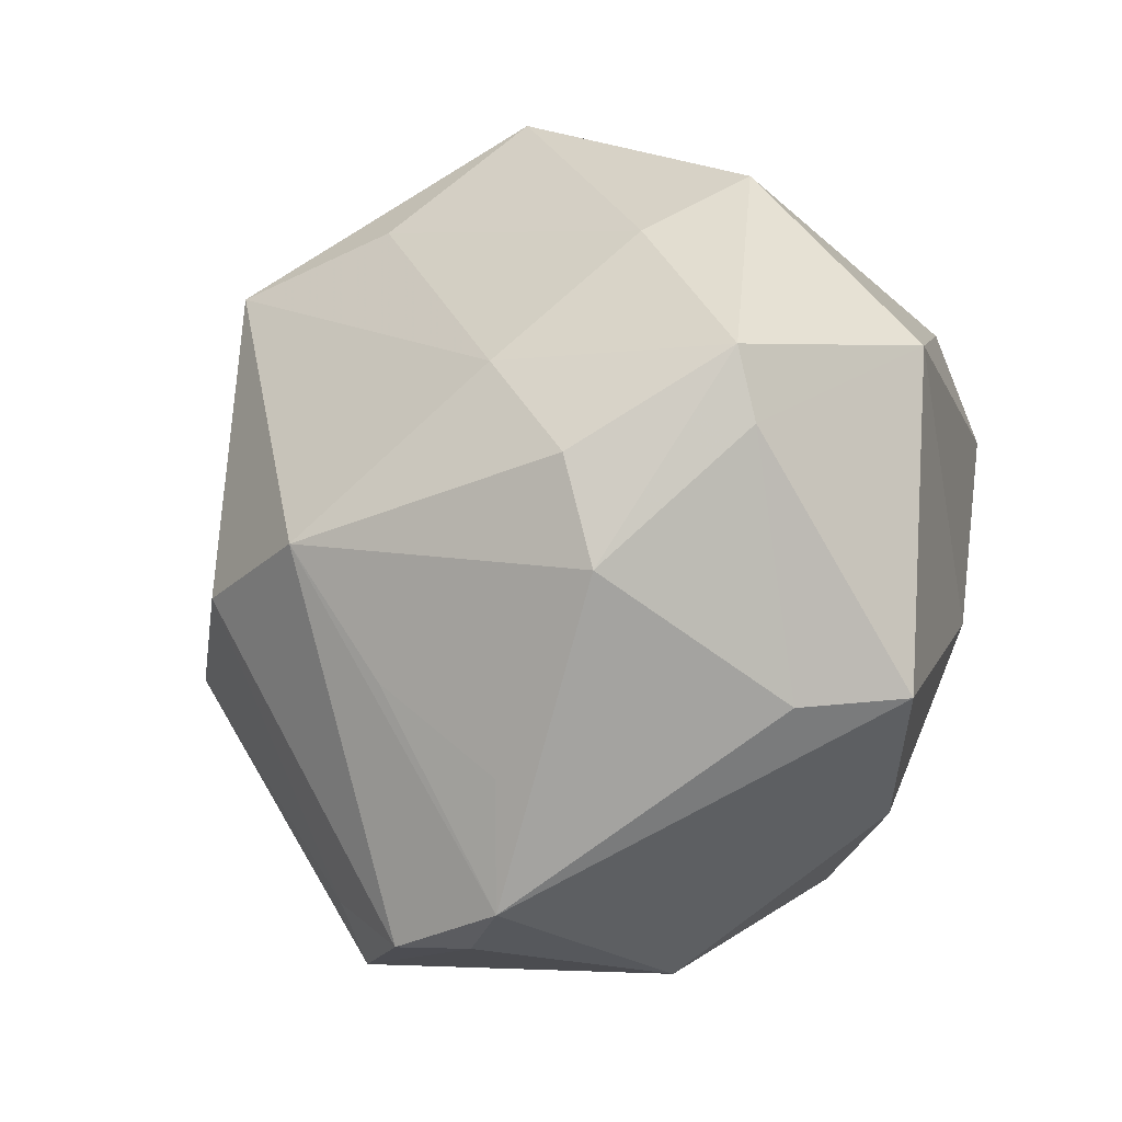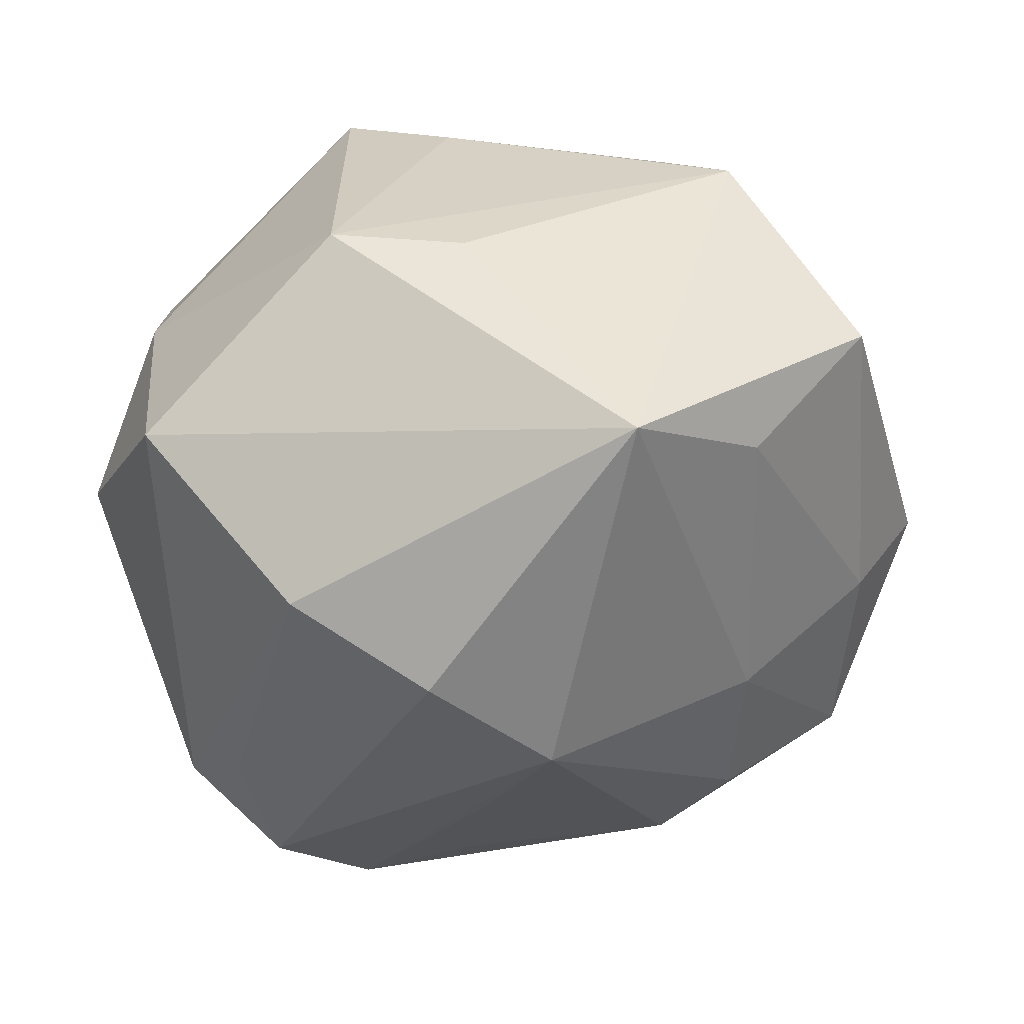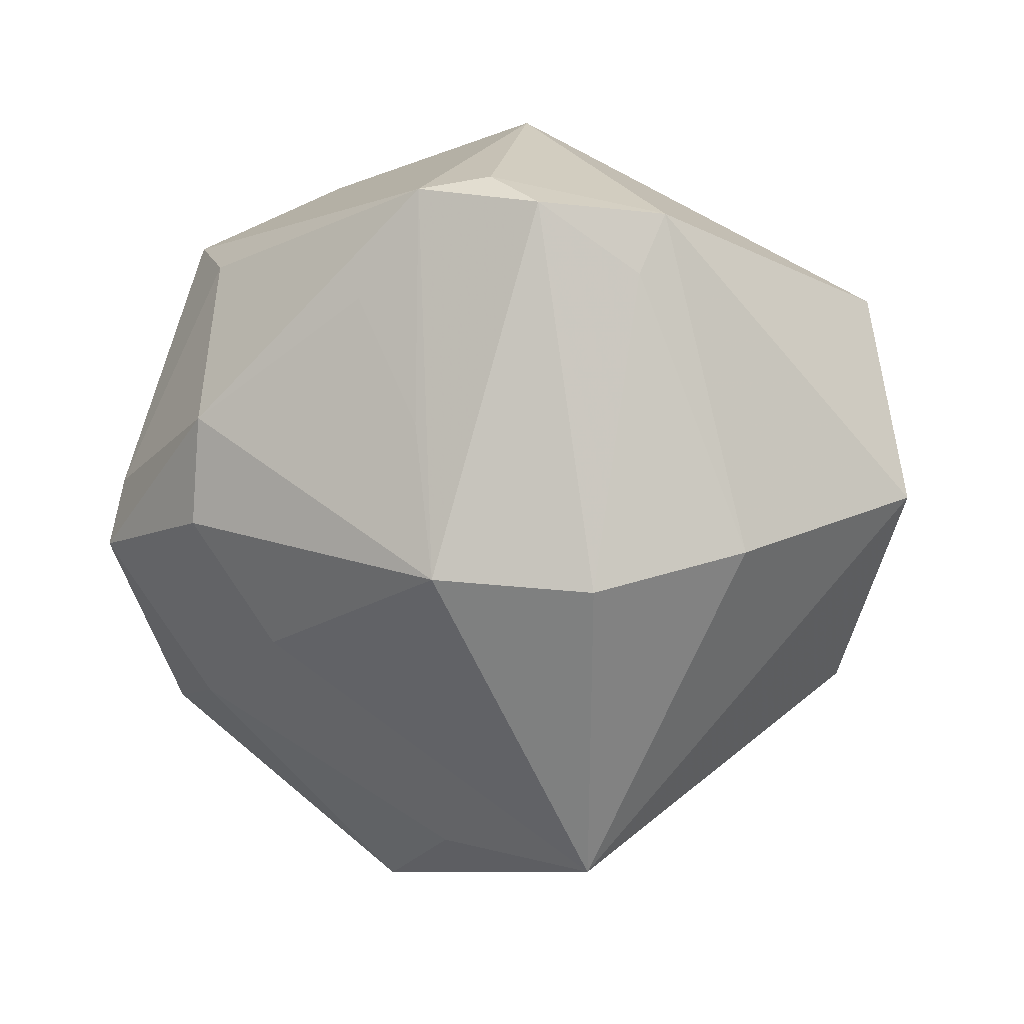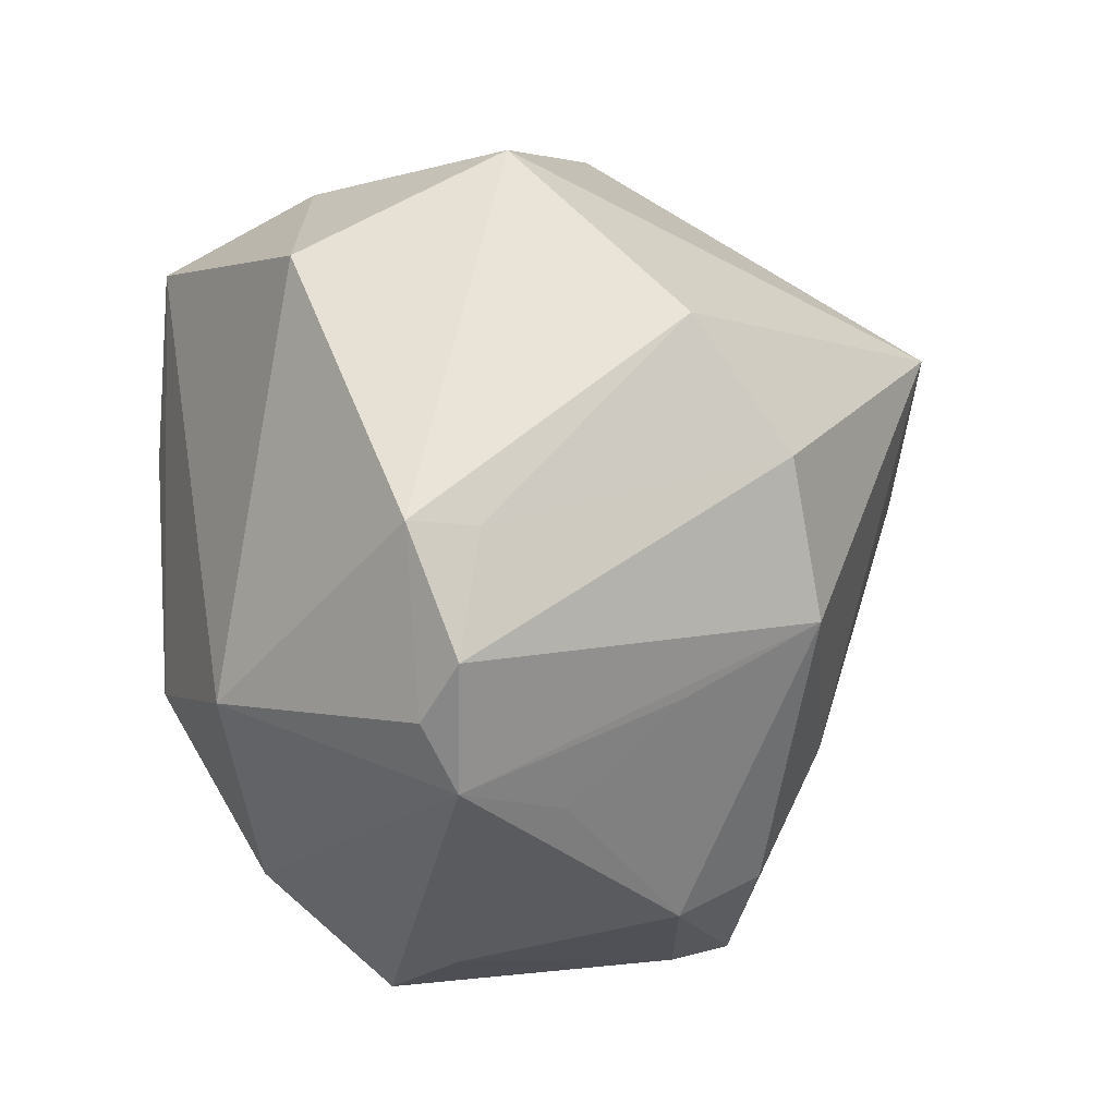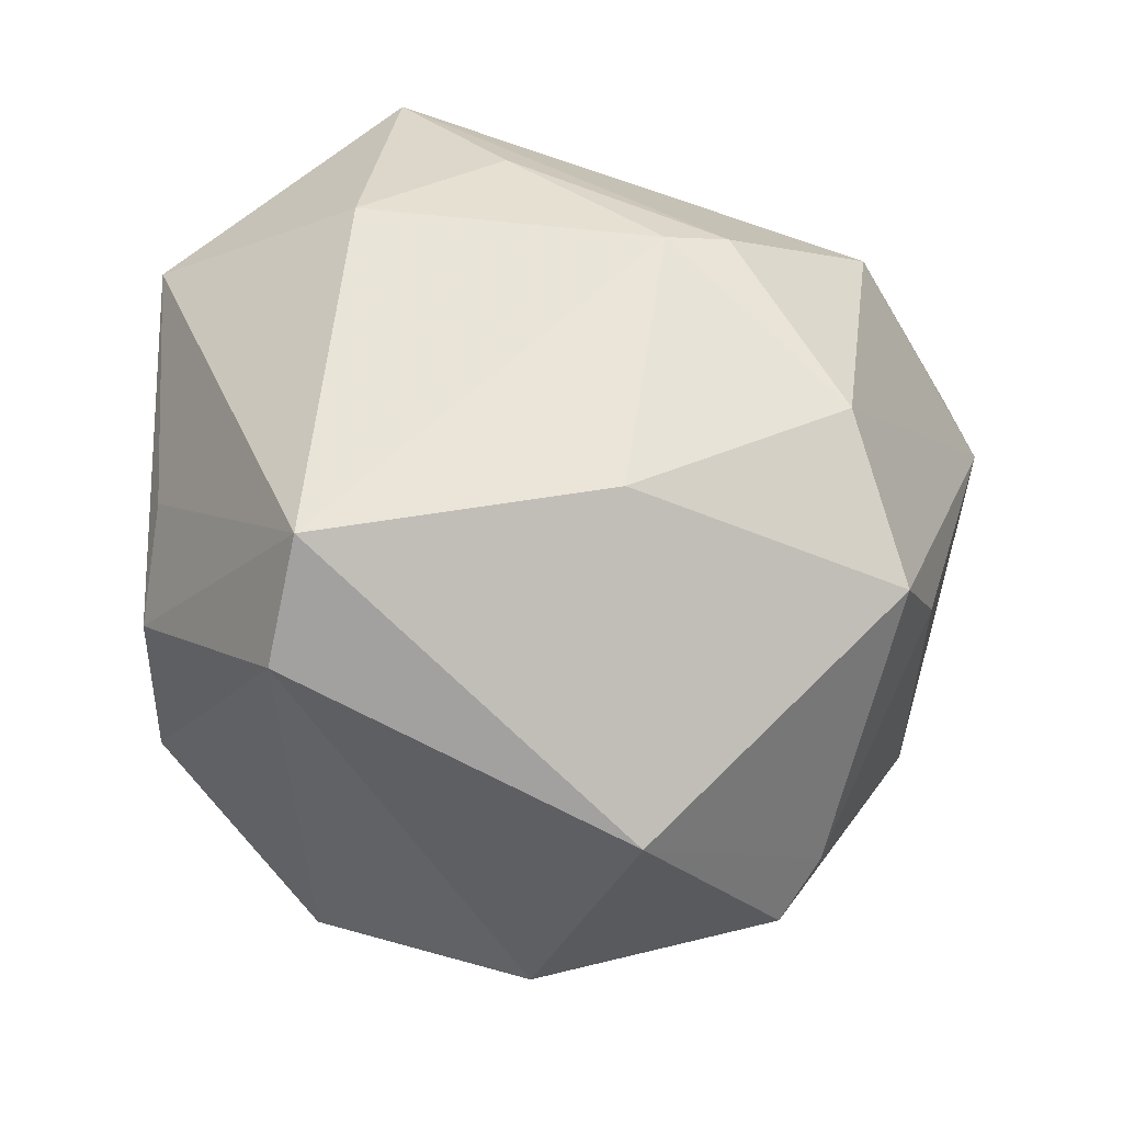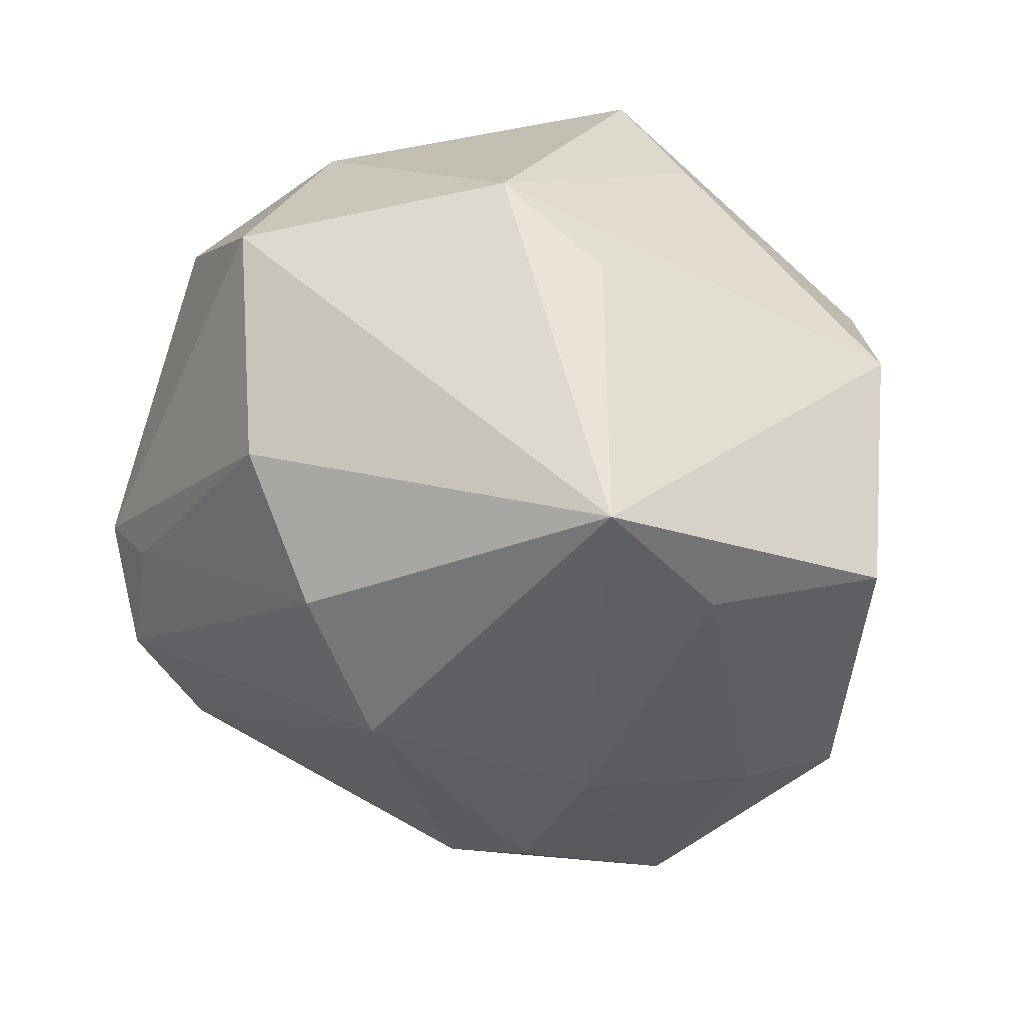
<metadata>
{"format":"obj","ext":"obj","renderer":"f3d","projection":"perspective","resolution":1024,"background":"white","views":[{"elev":-63.7,"azim":-123.1,"up":"+Y"},{"elev":11.4,"azim":163.6,"up":"+Y"},{"elev":-43.8,"azim":33.5,"up":"+Z"},{"elev":-42.8,"azim":110.0,"up":"+Y"},{"elev":50.9,"azim":-83.3,"up":"+Z"},{"elev":-71.6,"azim":146.3,"up":"+Z"}]}
</metadata>
<code>
v -0.02323 0.03817 -0.01147
v -0.0441 -0.01446 0.009126
v 0.004099 0.04128 0.009902
v -0.01466 -0.04007 0.01202
v 0.04725 0.001176 0.00633
v 0.03487 0.01967 0.02769
v -0.02229 0.03802 0.007409
v 0.02166 -0.03065 0.02333
v 0.03422 -0.02843 -0.009107
v 0.01094 0.02033 0.0354
v -0.03833 -0.02795 -0.01003
v -0.01695 0.0108 -0.03737
v -0.0338 -0.0315 -0.005037
v 0.01334 0.042 0.02119
v 0.03199 -0.004714 -0.02951
v 0.01088 0.03178 -0.02206
v 0.03839 -0.02967 -0.003321
v -0.02075 -0.01788 -0.02631
v 0.008608 -0.01077 0.03716
v -0.02048 -0.03715 0.022
v -0.03646 0.02148 0.0217
v 0.008378 -0.03204 -0.02017
v -0.01602 -0.03916 -0.01148
v 0.004474 -0.02292 -0.03341
v 0.0173 -0.04509 -0.0006606
v -0.02905 0.01952 0.03268
v 0.01854 -0.01365 -0.03526
v -0.0005821 0.01506 -0.04581
v 0.04453 0.01147 -0.01508
v -0.005884 -0.03024 0.03072
v -0.02178 -0.03192 -0.01857
v 0.01023 -0.01694 0.03594
v -0.03736 -0.009147 -0.01951
v 0.02403 -0.04139 0.0006226
v -0.01185 0.03795 0.01414
v -0.04652 -0.003955 -0.01249
v 0.02891 -0.03973 -0.005174
v 0.02136 0.006571 0.03376
v 0.006766 -0.04089 -0.007592
v -0.01989 -0.009874 0.0327
v 0.0398 0.01954 0.008315
v -0.03204 0.02116 -0.02978
v 0.02417 0.03254 -0.01633
f 14 26 10
f 27 28 15
f 9 27 15
f 37 27 9
f 17 5 8
f 37 9 17
f 17 9 15
f 33 36 42
f 35 26 14
f 14 7 35
f 35 7 26
f 26 7 21
f 42 36 21
f 25 4 23
f 26 21 2
f 2 21 36
f 8 5 6
f 14 10 6
f 29 17 15
f 5 17 29
f 15 28 29
f 28 27 24
f 24 22 23
f 24 27 37
f 37 25 24
f 25 22 24
f 42 28 12
f 12 33 42
f 1 28 42
f 1 16 28
f 42 21 1
f 1 21 7
f 16 1 43
f 28 16 43
f 43 29 28
f 19 10 26
f 8 25 34
f 34 25 37
f 34 17 8
f 37 17 34
f 11 2 36
f 36 33 11
f 39 25 23
f 23 22 39
f 39 22 25
f 41 6 5
f 5 29 41
f 14 6 41
f 29 43 41
f 41 43 14
f 33 12 18
f 18 11 33
f 28 24 18
f 18 12 28
f 14 43 3
f 3 43 1
f 3 7 14
f 3 1 7
f 8 6 32
f 38 6 10
f 10 19 38
f 38 32 6
f 19 32 38
f 23 4 13
f 13 11 23
f 2 11 13
f 23 11 31
f 11 18 31
f 31 24 23
f 31 18 24
f 20 13 4
f 2 13 20
f 4 25 20
f 40 19 26
f 26 2 40
f 2 20 40
f 30 40 20
f 8 32 30
f 30 32 19
f 19 40 30
f 30 25 8
f 30 20 25

</code>
